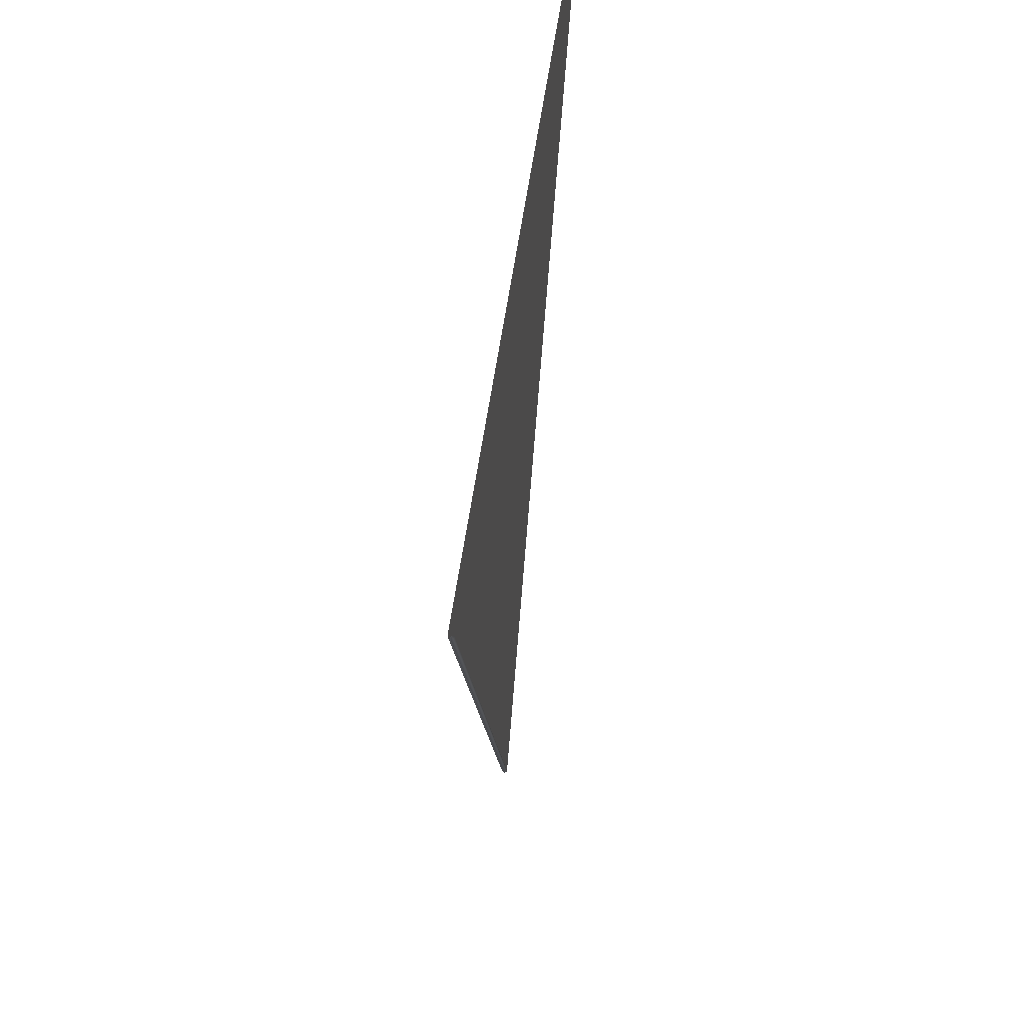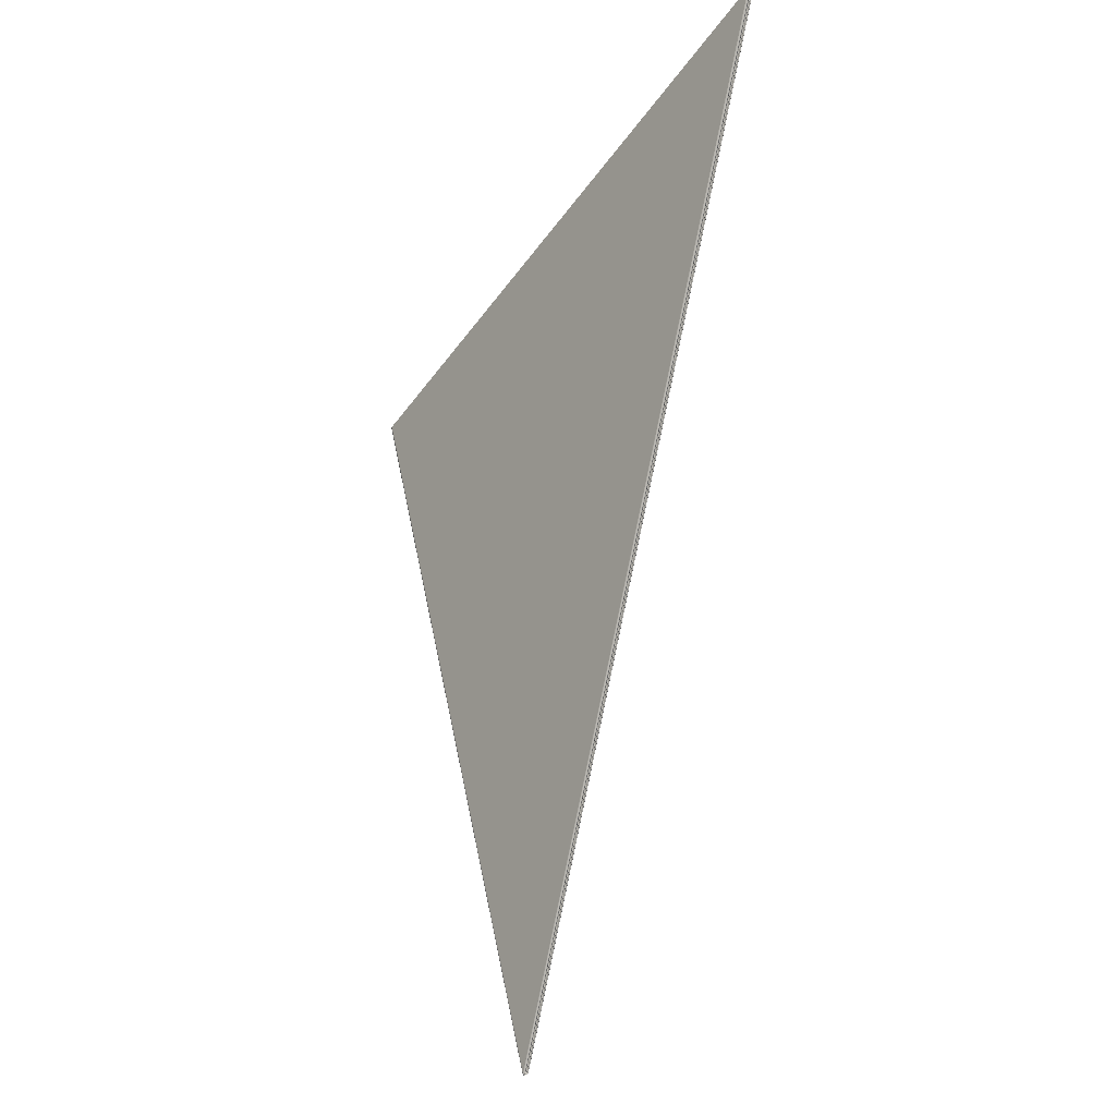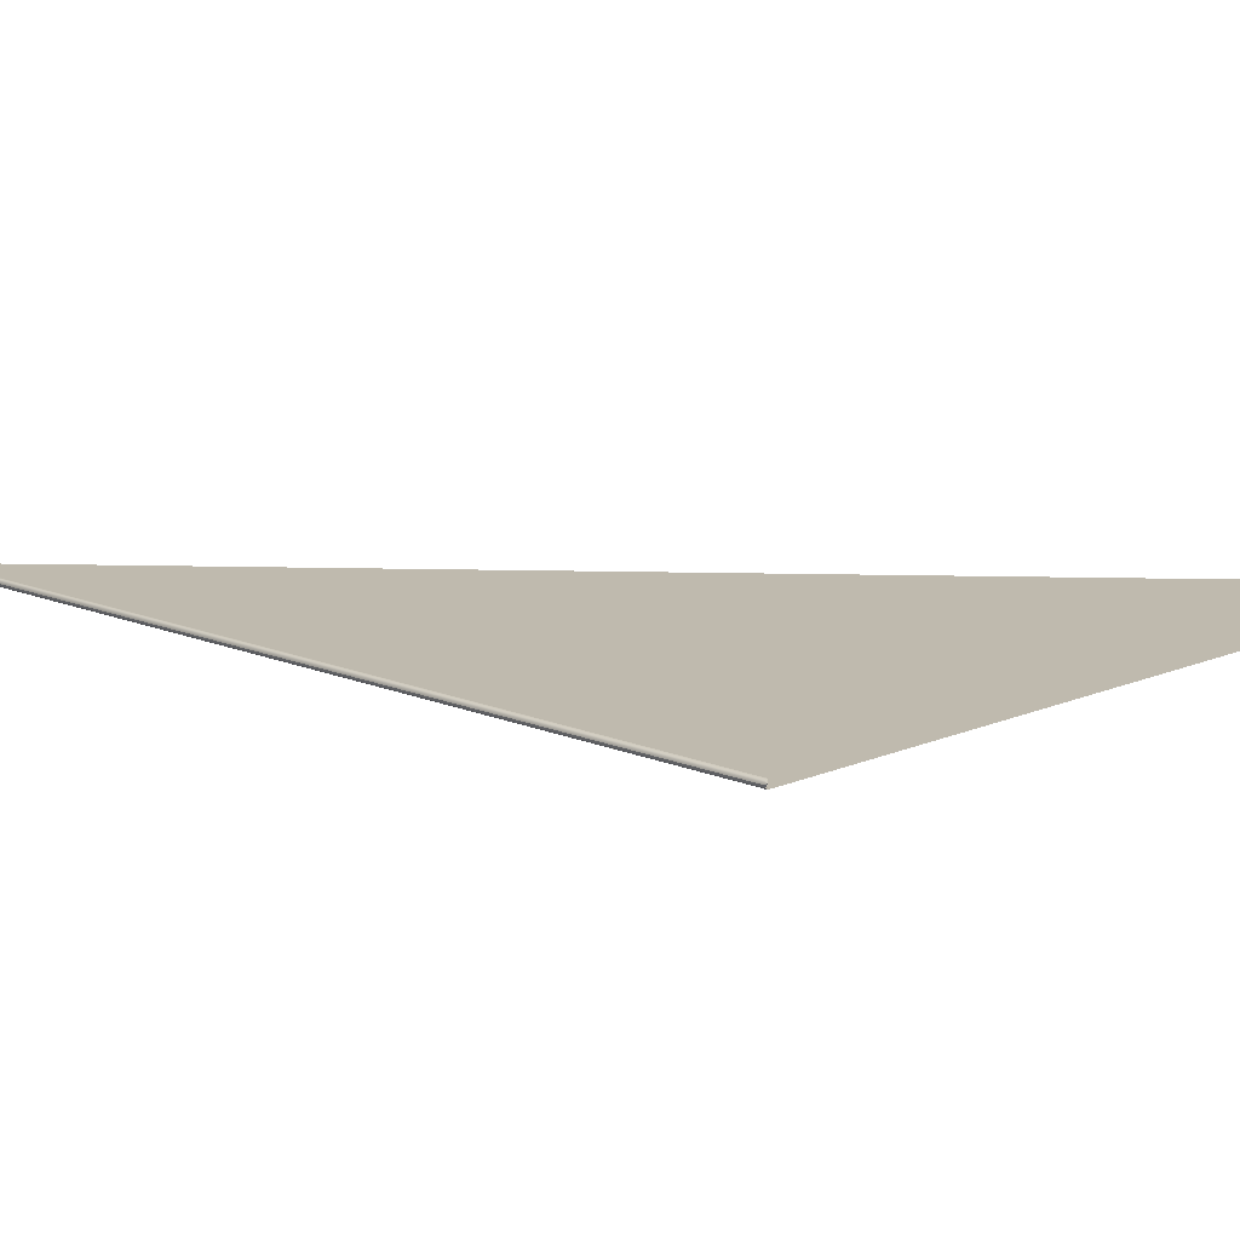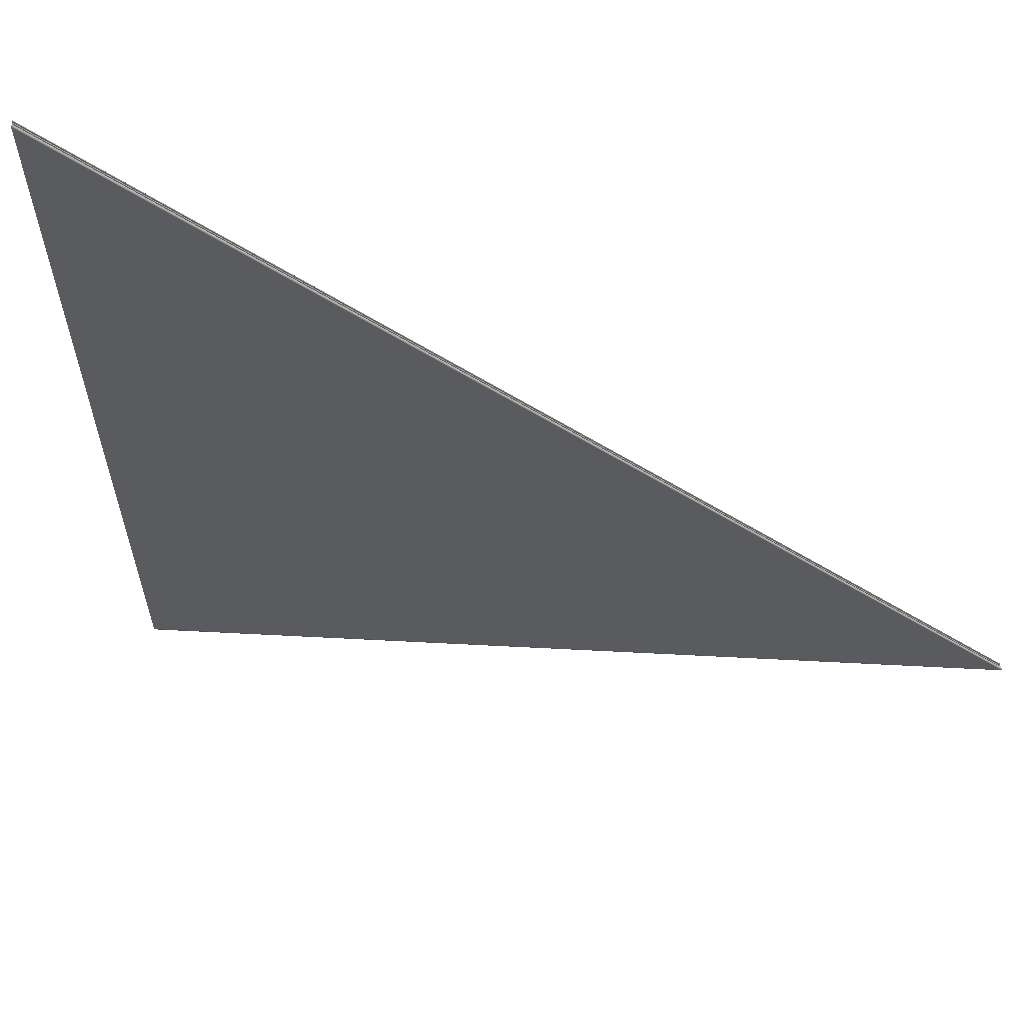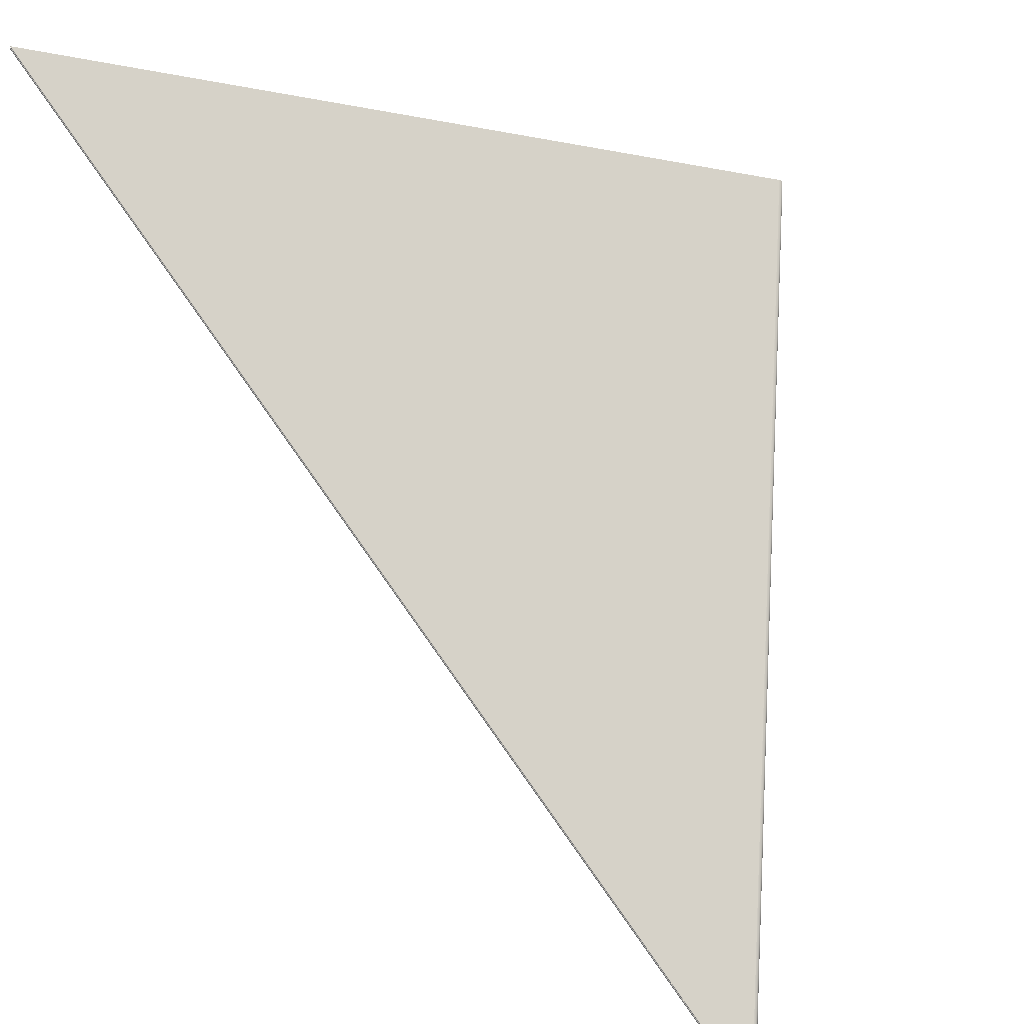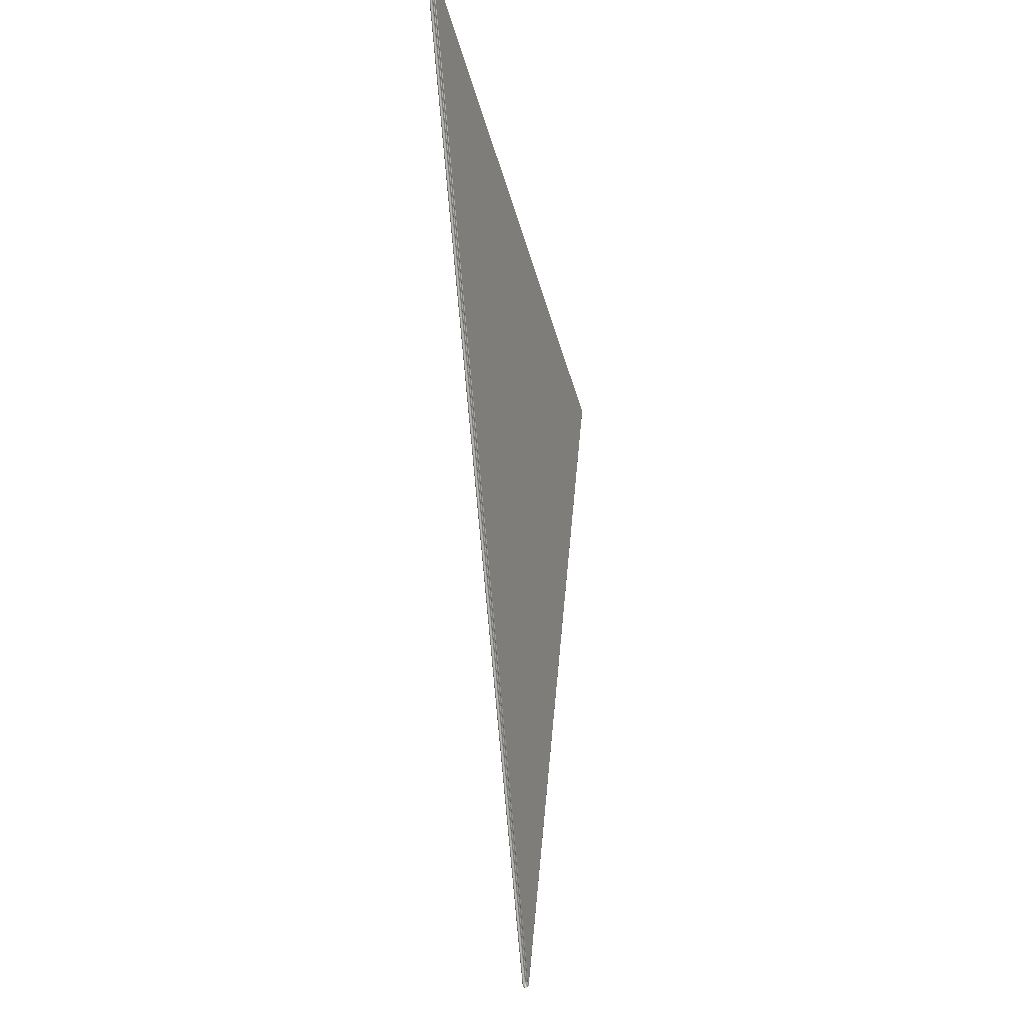
<metadata>
{"format":"obj","ext":"obj","renderer":"f3d","projection":"perspective","resolution":1024,"background":"white","views":[{"elev":54.8,"azim":101.1,"up":"+Y"},{"elev":-14.3,"azim":-128.7,"up":"+Y"},{"elev":15.6,"azim":111.8,"up":"+Z"},{"elev":-33.2,"azim":-114.4,"up":"+Z"},{"elev":78.4,"azim":-16.2,"up":"+Z"},{"elev":-15.7,"azim":-73.3,"up":"+Y"}]}
</metadata>
<code>
v -0.002451 0.01645 -4.575e-05
v -0.002455 0.01645 -4.231e-05
v -0.002457 0.01645 -3.665e-05
v 0.00175 0.01435 -2.335e-05
v 0.001748 0.01436 -3.502e-05
v -2.452e-06 0.009318 -4.561e-05
v 6.626e-06 0.009312 -4.329e-05
v -5.297e-06 0.009315 -4.205e-05
v -4.183e-06 0.009312 -4.236e-05
v -4.721e-06 0.00931 -3.665e-05
v -6.288e-06 0.009313 -3.665e-05
v -6.104e-06 0.009317 -4.228e-05
v -2.947e-06 0.00932 -4.578e-05
v 7.254e-06 0.009318 -4.474e-05
v 1.532e-05 0.009313 -3.647e-05
v 5.931e-06 0.009306 -3.811e-05
v 1.649e-05 0.009307 -2.874e-05
v -7.436e-06 0.009316 -3.665e-05
v -0.002448 0.01645 -4.667e-05
v -1.417e-08 0.009323 -4.667e-05
v 0.001731 0.01436 -4.667e-05
v 1.861e-05 0.009311 -2.335e-05
v 0.00174 0.01436 -4.355e-05
v 4.218e-06 0.009307 -3.198e-05
v -0.002455 0.01645 -3.099e-05
v 0.001732 0.01436 -2.622e-05
v 0.001733 0.01436 -2.499e-05
v 0.001733 0.01436 -2.333e-05
v -2.425e-06 0.009318 -2.77e-05
v -5.281e-06 0.009315 -3.125e-05
v -7.355e-07 0.009316 -2.685e-05
v -4.166e-06 0.009312 -3.095e-05
v -4.847e-08 0.009309 -2.924e-05
v 5.145e-07 0.009315 -2.413e-05
v 1.482e-06 0.00932 -2.52e-05
v 6.21e-07 0.009321 -2.638e-05
v -2.92e-06 0.00932 -2.754e-05
v -6.087e-06 0.009317 -3.103e-05
v 1.853e-06 0.009319 -2.333e-05
v -0.002451 0.01645 -2.757e-05
v 0.001731 0.01436 -2.667e-05
v 5.871e-09 0.009323 -2.667e-05
v -0.002448 0.01645 -2.667e-05
v -0.002448 0.01645 -2e-05
v -4.152e-09 0.009323 -2e-05
v 0.001731 0.01436 -2e-05
v 0.001733 0.01436 -2.166e-05
v 0.001732 0.01436 -2.044e-05
v 1.259e-07 0.009319 -2.005e-05
v 7.626e-07 0.009317 -2.142e-05
v -4.871e-08 0.009317 -1.901e-05
v 1.012e-06 0.009314 -2.147e-05
v -1.482e-06 0.00932 -1.854e-05
v -6.448e-07 0.009321 -1.971e-05
v 6.407e-07 0.009321 -2.029e-05
v 1.477e-06 0.00932 -2.145e-05
v 7.155e-07 0.009315 -1.771e-05
v 2.95e-06 0.00931 -2.382e-05
v -0.002449 0.01645 -1.969e-05
v -0.00245 0.01645 -1.855e-05
v -0.002451 0.01645 -1.666e-05
v -1.854e-06 0.009319 -1.666e-05
v 0.001735 0.01436 -1.467e-05
v 0.001738 0.01436 -1.833e-05
v 0.001739 0.01436 -2.333e-05
v 0.001731 0.01436 -1.333e-05
v 0 0.009323 -1.333e-05
v -0.002448 0.01645 -1.333e-05
v 2.402e-06 0.009318 -1.473e-05
v 1.348e-06 0.009316 -1.582e-05
v 5.164e-06 0.009315 -1.81e-05
v 3.788e-06 0.009313 -1.937e-05
v 5.282e-06 0.009309 -2.53e-05
v 6.29e-06 0.009313 -2.334e-05
v 6.095e-06 0.009317 -1.77e-05
v 2.931e-06 0.00932 -1.421e-05
v -5.628e-07 0.009321 -1.363e-05
v -1.479e-06 0.00932 -1.479e-05
v 7.439e-06 0.009316 -2.333e-05
v -0.00245 0.01645 -1.478e-05
v -0.002449 0.01645 -1.364e-05
v -0.002449 0.01645 -3.364e-05
v -0.00245 0.01645 -3.477e-05
v -0.002451 0.01645 -3.666e-05
v 0.001738 0.01436 -2.833e-05
v 2.677e-06 0.009318 -3.254e-05
v -0.002448 0.01645 -3.333e-05
v 8.303e-09 0.009323 -3.333e-05
v 0.001731 0.01436 -3.333e-05
v 5.486e-06 0.009315 -2.88e-05
v 2.543e-06 0.009315 -3.355e-05
v 5.767e-06 0.009312 -2.891e-05
v 6.907e-06 0.009309 -2.896e-05
v 3.726e-06 0.009314 -3.456e-05
v -1.476e-06 0.00932 -3.479e-05
v -5.431e-07 0.009321 -3.362e-05
v 2.942e-06 0.00932 -3.245e-05
v 6.102e-06 0.009317 -2.895e-05
v -1.853e-06 0.009319 -3.666e-05
v 0.001735 0.01436 -3.199e-05
v 0.001738 0.01436 -3.778e-05
v 0.001743 0.01436 -3.169e-05
v 0.001745 0.01436 -2.336e-05
v -0.00245 0.01645 -3.855e-05
v 4.925e-06 0.009316 -3.787e-05
v 3.924e-06 0.009315 -3.675e-05
v 9.868e-06 0.009312 -3.215e-05
v 8.555e-06 0.00931 -3.081e-05
v 0.001731 0.01436 -4e-05
v -5.871e-09 0.009323 -4e-05
v -0.002448 0.01645 -4e-05
v 1.007e-05 0.009307 -2.644e-05
v 1.187e-05 0.00931 -2.339e-05
v 1.07e-05 0.009315 -3.273e-05
v 5.201e-06 0.009319 -3.855e-05
v -4.922e-07 0.009321 -3.97e-05
v -1.482e-06 0.00932 -3.854e-05
v 1.302e-05 0.009314 -2.336e-05
v -0.002449 0.01645 -3.969e-05
v -0.002449 0.01645 -6.363e-06
v -0.00245 0.01645 -5.223e-06
v -0.002451 0.01645 -3.336e-06
v 0.001743 0.01436 -1.503e-05
v 5.234e-06 0.009316 -8.197e-06
v 1.021e-05 0.009312 -1.432e-05
v 5.149e-06 0.009314 -7.219e-06
v 1.085e-05 0.009309 -1.507e-05
v 1.228e-05 0.009305 -2.46e-05
v 6.762e-06 0.009312 -6.511e-06
v -1.475e-06 0.00932 -5.21e-06
v -0.002448 0.01645 -6.667e-06
v 2.42e-08 0.009323 -6.667e-06
v 0.001731 0.01436 -6.667e-06
v -4.366e-07 0.009321 -6.377e-06
v 5.246e-06 0.009319 -8.144e-06
v 1.073e-05 0.009315 -1.398e-05
v -1.85e-06 0.009319 -3.336e-06
v 0.001738 0.01436 -8.915e-06
v 0.00174 0.01436 -3.135e-06
v 0.001748 0.01436 -1.168e-05
v -0.00245 0.01645 -1.448e-06
v 7.5e-06 0.009315 -2.876e-06
v 6.541e-06 0.009313 -4.026e-06
v 1.461e-05 0.00931 -1.099e-05
v 1.421e-05 0.009307 -1.498e-05
v 1.534e-05 0.009313 -1.022e-05
v 7.526e-06 0.009318 -2.059e-06
v -3.652e-07 0.009321 -2.974e-07
v -1.478e-06 0.00932 -1.461e-06
v 0.001731 0.01436 -6.45e-12
v 1.245e-08 0.009323 -7.37e-12
v -0.002448 0.01645 -9.2e-13
v -0.002449 0.01645 -3.057e-07
o Octagon_web
f 15 5 4 22
f 19 21 20
f 14 23 5 15
f 13 1 19 20
f 12 2 1 13
f 18 3 2 12
f 14 6 13 20
f 15 7 6 14
f 6 8 12 13
f 7 9 8 6
f 20 21 23 14
f 17 7 15 22
f 8 11 18 12
f 9 10 11 8
f 16 9 7 17
f 24 10 9 16
f 41 43 42
f 38 25 3 18
f 37 40 25 38
f 36 26 41 42
f 35 27 26 36
f 39 28 27 35
f 37 29 36 42
f 38 30 29 37
f 29 31 35 36
f 42 43 40 37
f 30 32 31 29
f 11 30 38 18
f 31 34 39 35
f 32 33 34 31
f 10 32 30 11
f 24 33 32 10
f 54 59 44 45
f 53 60 59 54
f 62 61 60 53
f 56 47 28 39
f 55 48 47 56
f 55 49 54 45
f 56 50 49 55
f 44 46 45
f 45 46 48 55
f 49 51 53 54
f 50 52 51 49
f 34 50 56 39
f 51 57 62 53
f 52 58 57 51
f 33 52 50 34
f 24 58 52 33
f 78 80 61 62
f 77 81 80 78
f 76 63 66 67
f 75 64 63 76
f 79 65 64 75
f 77 69 76 67
f 66 68 67
f 78 70 69 77
f 69 71 75 76
f 70 72 71 69
f 57 70 78 62
f 71 74 79 75
f 72 73 74 71
f 58 72 70 57
f 24 73 72 58
f 67 68 81 77
f 98 85 65 79
f 97 100 85 98
f 96 82 87 88
f 95 83 82 96
f 99 84 83 95
f 87 89 88
f 97 86 96 88
f 98 90 86 97
f 86 91 95 96
f 90 92 91 86
f 74 90 98 79
f 91 94 99 95
f 92 93 94 91
f 73 92 90 74
f 88 89 100 97
f 24 93 92 73
f 117 104 84 99
f 116 119 104 117
f 115 101 109 110
f 114 102 101 115
f 109 111 110
f 118 103 102 114
f 116 105 115 110
f 117 106 105 116
f 105 107 114 115
f 106 108 107 105
f 94 106 117 99
f 107 113 118 114
f 108 112 113 107
f 110 111 119 116
f 93 108 106 94
f 24 112 108 93
f 136 123 103 118
f 135 138 123 136
f 134 120 131 132
f 131 133 132
f 130 121 120 134
f 137 122 121 130
f 135 124 134 132
f 136 125 124 135
f 124 126 130 134
f 125 127 126 124
f 113 125 136 118
f 126 129 137 130
f 132 133 138 135
f 127 128 129 126
f 112 127 125 113
f 24 128 127 112
f 149 141 122 137
f 148 153 141 149
f 150 152 151
f 147 139 150 151
f 146 140 139 147
f 22 4 140 146
f 148 142 147 151
f 149 143 142 148
f 142 144 146 147
f 143 145 144 142
f 129 143 149 137
f 151 152 153 148
f 144 17 22 146
f 145 16 17 144
f 128 145 143 129
f 24 16 145 128

</code>
